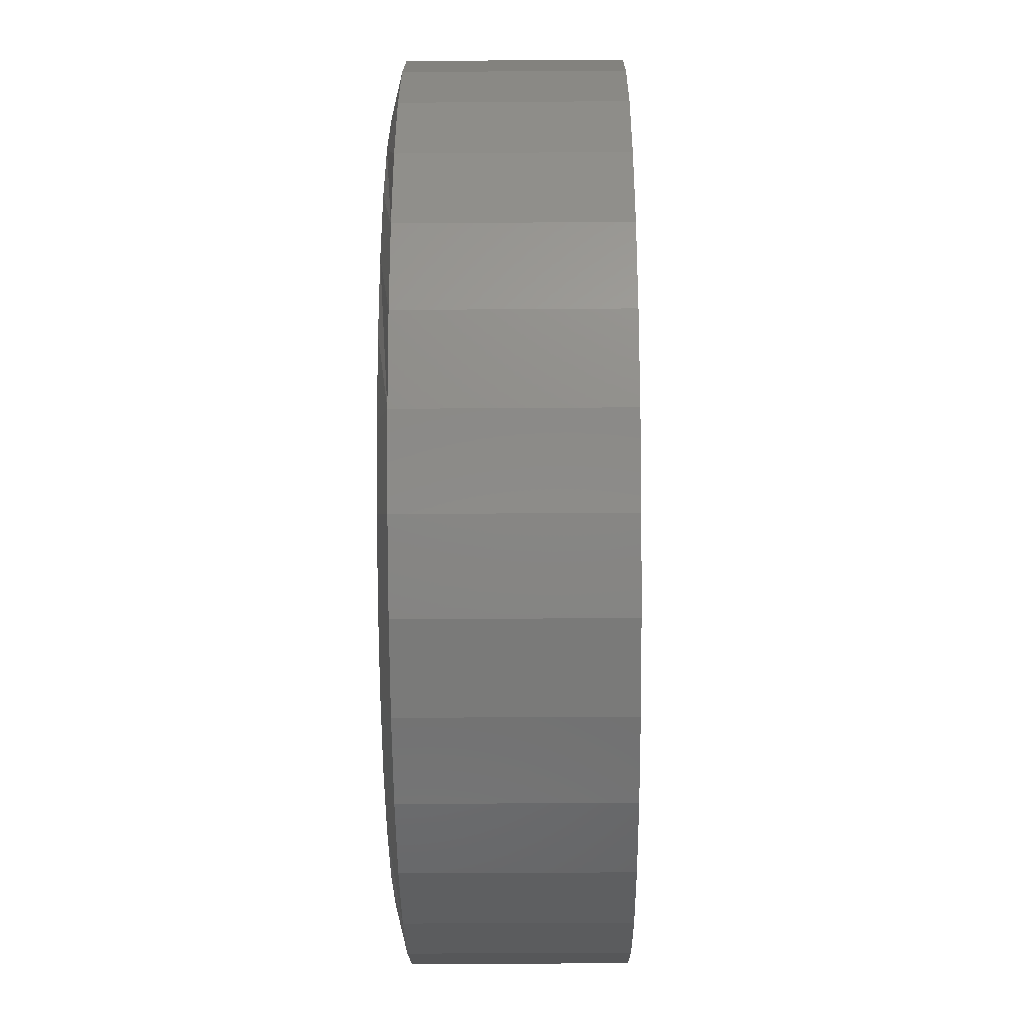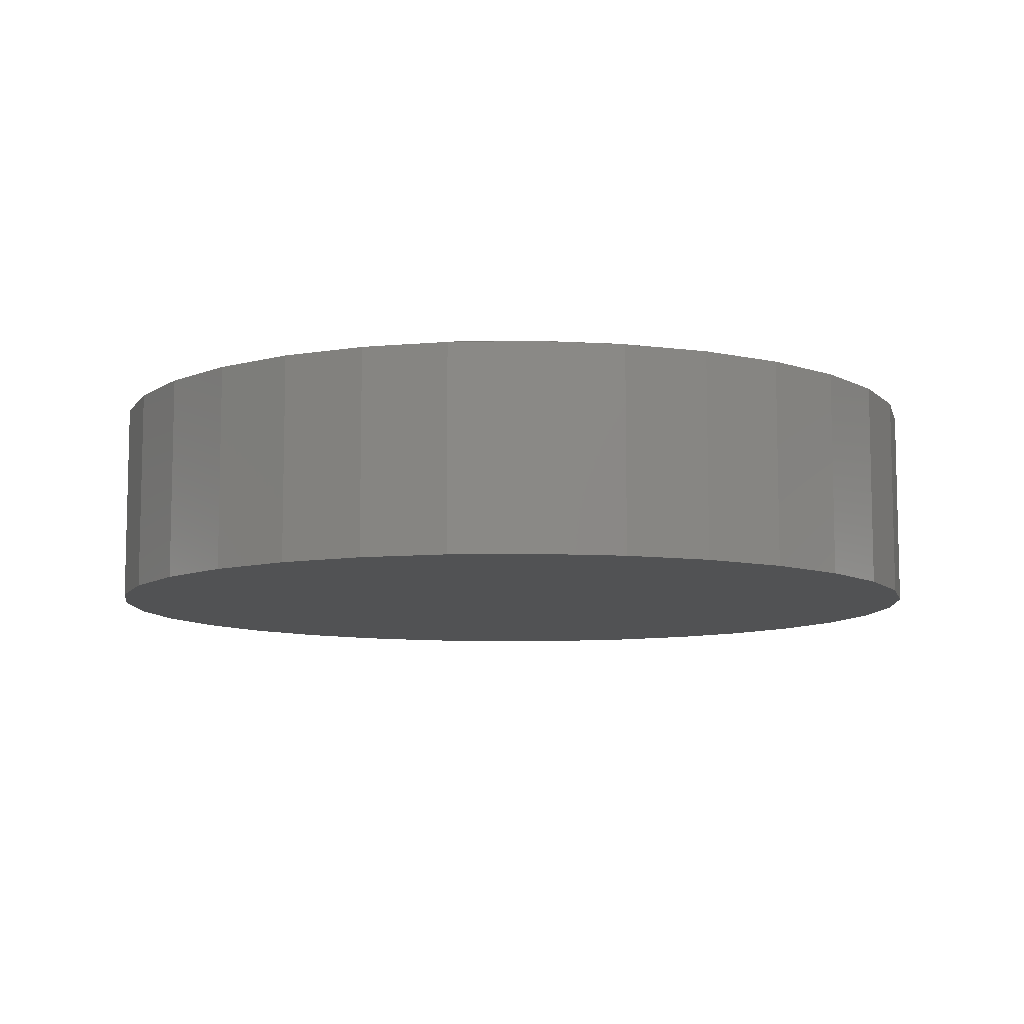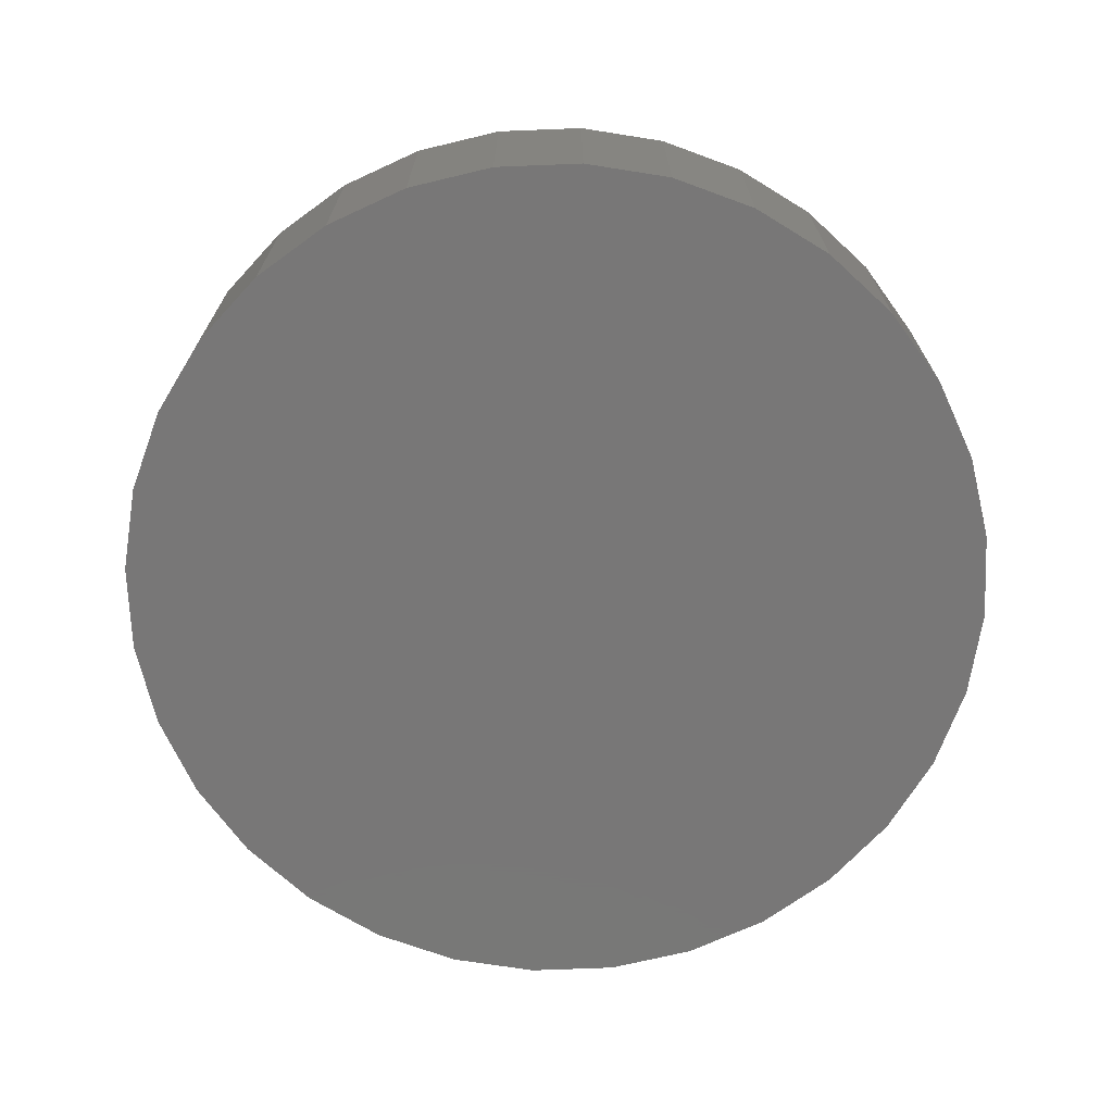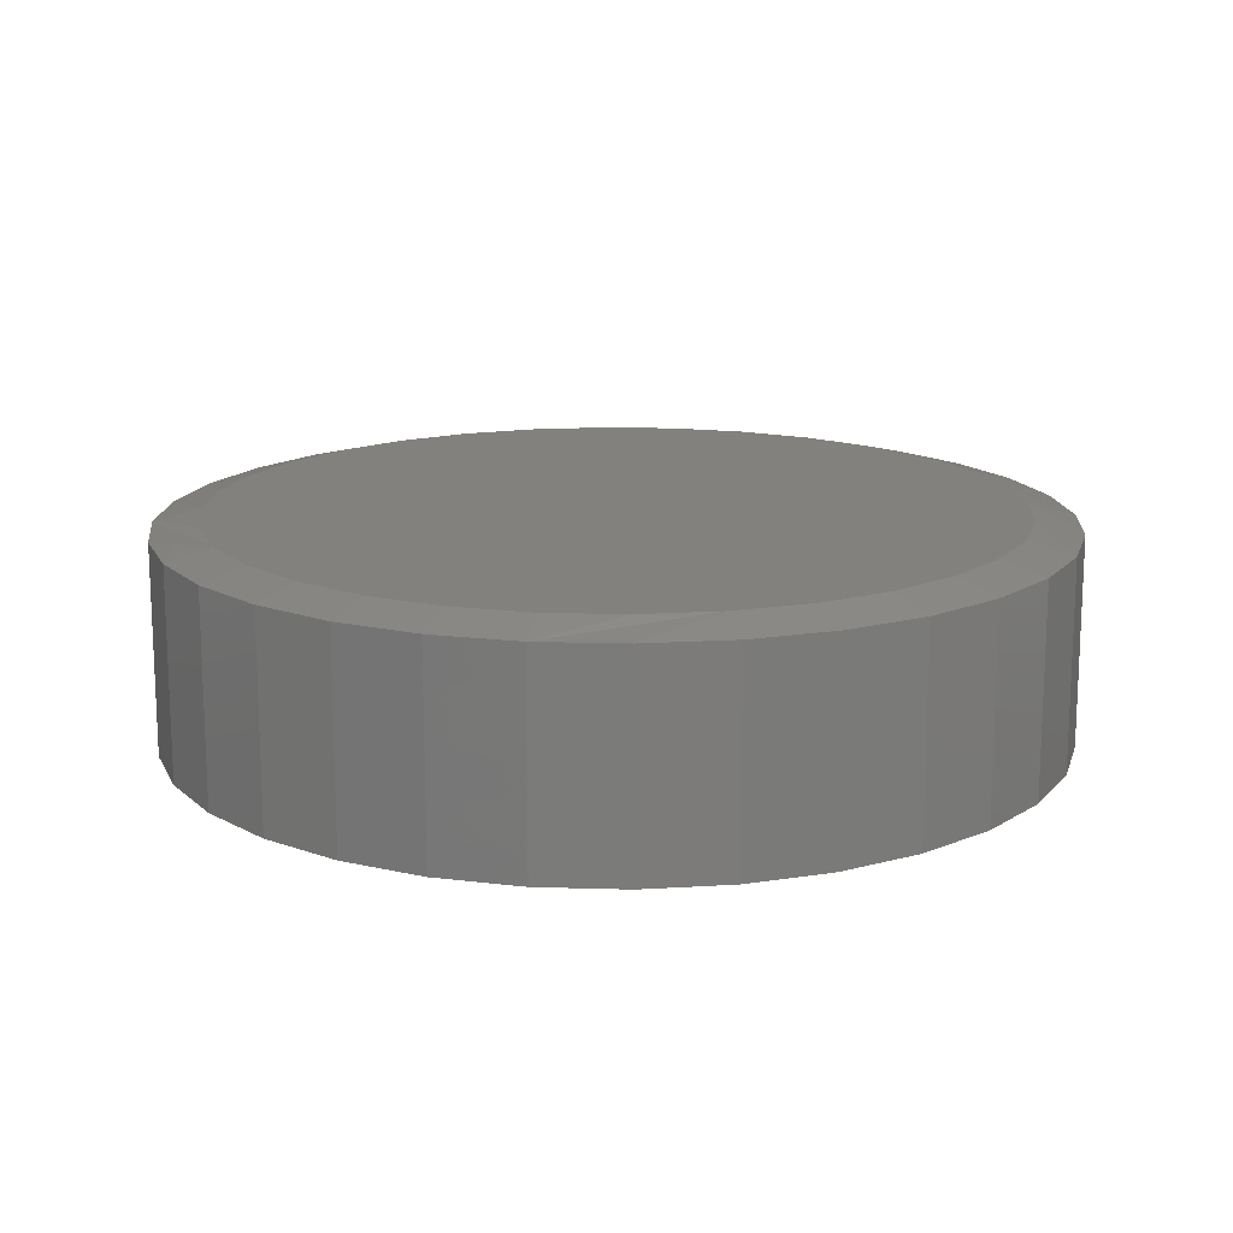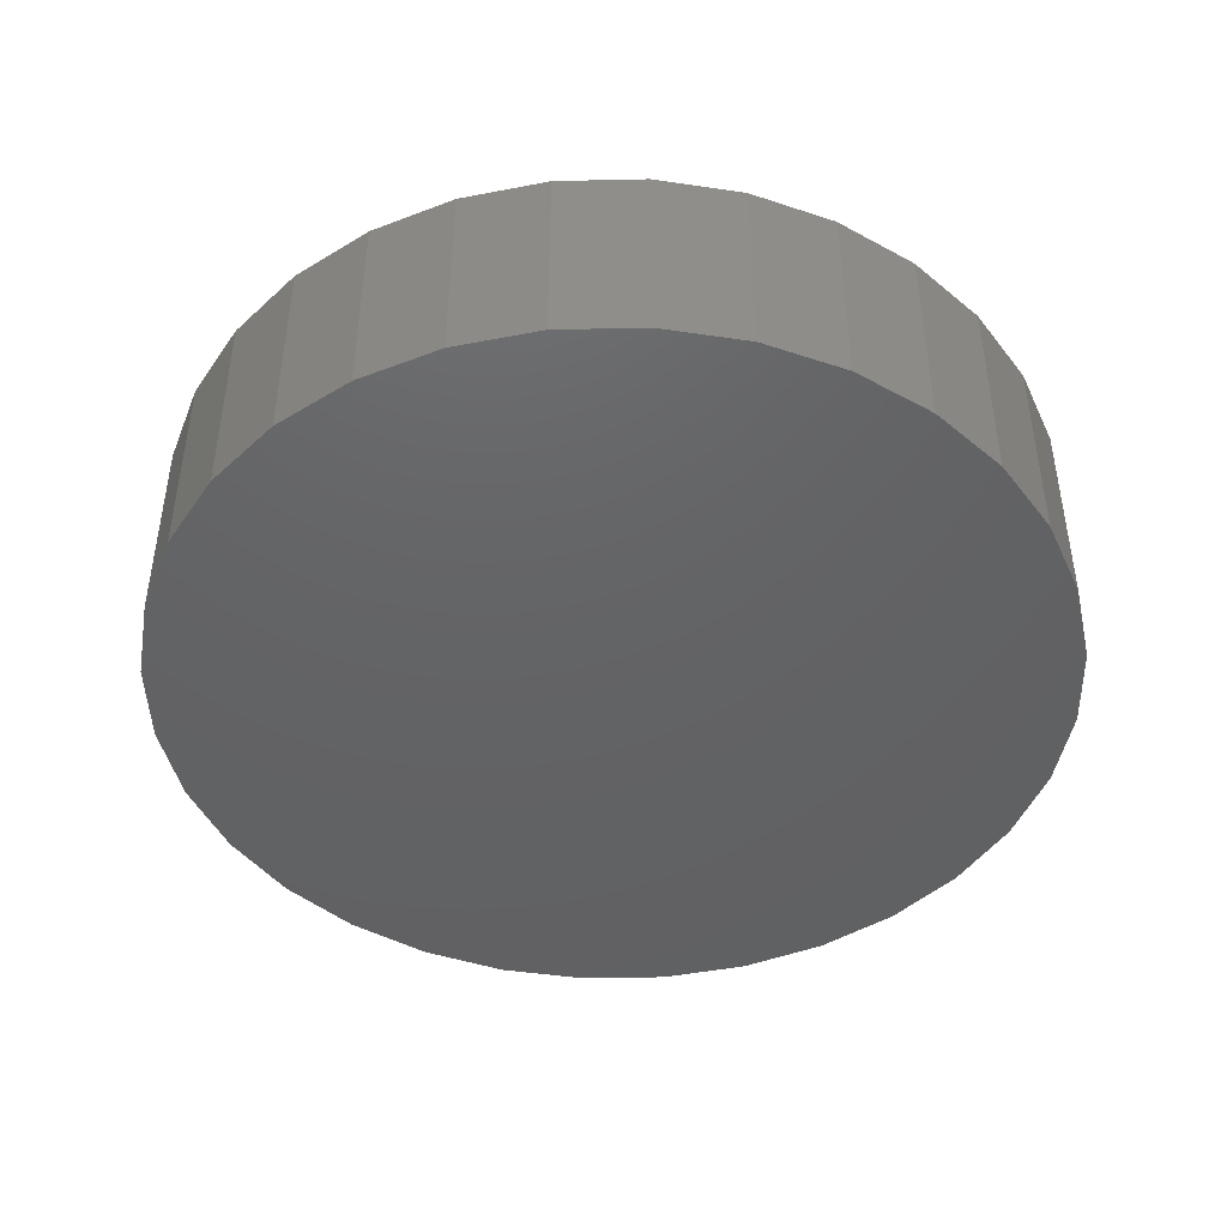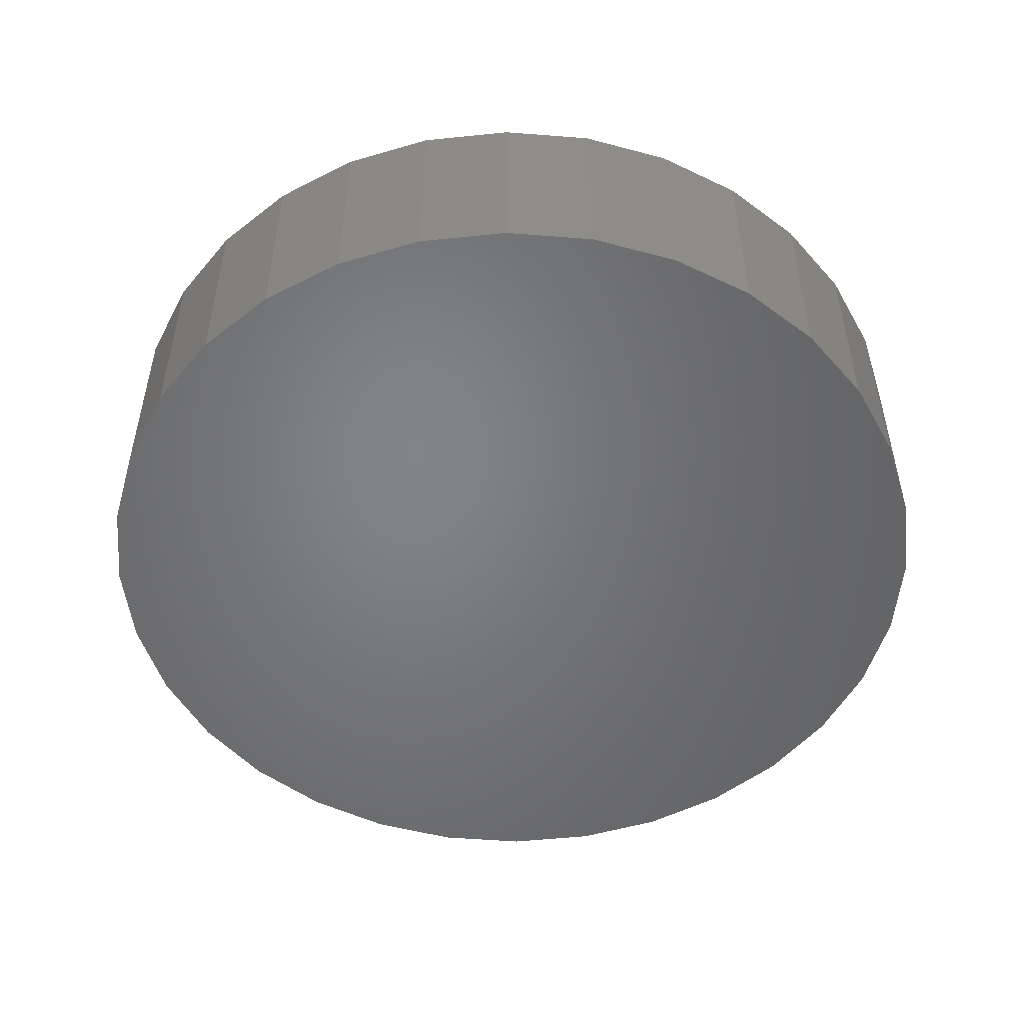
<metadata>
{"format":"stl","ext":"stl","renderer":"f3d","projection":"perspective","resolution":1024,"background":"white","views":[{"elev":-33.6,"azim":-89.4,"up":"+Z"},{"elev":-8.9,"azim":165.6,"up":"+Y"},{"elev":-70.1,"azim":75.4,"up":"+Y"},{"elev":15.2,"azim":178.1,"up":"+Y"},{"elev":-44.9,"azim":63.3,"up":"+Y"},{"elev":-51.4,"azim":169.5,"up":"+Y"}]}
</metadata>
<code>
# stl→obj: 96 verts, 188 faces
v -0.002385 1.718e-16 0.2766
v 0.05005 1.771e-16 0.2715
v -0.05482 1.654e-16 0.2715
v -0.002385 1.122e-16 -0.2609
v -0.05482 1.069e-16 -0.2557
v 0.05005 1.185e-16 -0.2557
v -0.1052 1.03e-16 -0.2404
v 0.1005 1.258e-16 -0.2404
v -0.1517 1.006e-16 -0.2156
v 0.1469 1.338e-16 -0.2156
v -0.1924 9.98e-17 -0.1821
v 0.1877 1.42e-16 -0.1821
v -0.2258 1.006e-16 -0.1414
v 0.2211 1.502e-16 -0.1414
v -0.2507 1.03e-16 -0.09495
v 0.2459 1.581e-16 -0.09495
v -0.266 1.069e-16 -0.04454
v 0.2612 1.654e-16 -0.04454
v -0.2711 1.122e-16 0.007895
v 0.2664 1.718e-16 0.007895
v -0.266 1.185e-16 0.06033
v 0.2612 1.771e-16 0.06033
v -0.2507 1.258e-16 0.1107
v 0.2459 1.81e-16 0.1107
v -0.2258 1.338e-16 0.1572
v 0.2211 1.834e-16 0.1572
v -0.1924 1.42e-16 0.1979
v 0.1877 1.842e-16 0.1979
v -0.1517 1.502e-16 0.2314
v 0.1469 1.834e-16 0.2314
v -0.1052 1.581e-16 0.2562
v 0.1005 1.81e-16 0.2562
v 0.2976 -0.007812 0.007895
v 0.2976 -0.1484 0.007895
v 0.2919 -0.007812 -0.05063
v 0.2919 -0.1484 -0.05063
v 0.2748 -0.007812 -0.1069
v 0.2748 -0.1484 -0.1069
v 0.2471 -0.007812 -0.1588
v 0.2471 -0.1484 -0.1588
v 0.2097 -0.007812 -0.2042
v 0.2097 -0.1484 -0.2042
v 0.1643 -0.007812 -0.2415
v 0.1643 -0.1484 -0.2415
v 0.1124 -0.007812 -0.2693
v 0.1124 -0.1484 -0.2693
v 0.05614 -0.007812 -0.2863
v 0.05614 -0.1484 -0.2863
v -0.002385 -0.007812 -0.2921
v -0.002385 -0.1484 -0.2921
v -0.06091 -0.007812 -0.2863
v -0.06091 -0.1484 -0.2863
v -0.1172 -0.007812 -0.2693
v -0.1172 -0.1484 -0.2693
v -0.1691 -0.007812 -0.2415
v -0.1691 -0.1484 -0.2415
v -0.2145 -0.007812 -0.2042
v -0.2145 -0.1484 -0.2042
v -0.2518 -0.007812 -0.1588
v -0.2518 -0.1484 -0.1588
v -0.2795 -0.007812 -0.1069
v -0.2795 -0.1484 -0.1069
v -0.2966 -0.007812 -0.05063
v -0.2966 -0.1484 -0.05063
v -0.3024 -0.007812 0.007895
v -0.3024 -0.1484 0.007895
v -0.2966 -0.007812 0.06642
v -0.2966 -0.1484 0.06642
v -0.2795 -0.007812 0.1227
v -0.2795 -0.1484 0.1227
v -0.2518 -0.007812 0.1746
v -0.2518 -0.1484 0.1746
v -0.2145 -0.007812 0.22
v -0.2145 -0.1484 0.22
v -0.1691 -0.007812 0.2573
v -0.1691 -0.1484 0.2573
v -0.1172 -0.007812 0.2851
v -0.1172 -0.1484 0.2851
v -0.06091 -0.007812 0.3021
v -0.06091 -0.1484 0.3021
v -0.002385 -0.007812 0.3079
v -0.002385 -0.1484 0.3079
v 0.05614 -0.007812 0.3021
v 0.05614 -0.1484 0.3021
v 0.1124 -0.007812 0.2851
v 0.1124 -0.1484 0.2851
v 0.1643 -0.007812 0.2573
v 0.1643 -0.1484 0.2573
v 0.2097 -0.007812 0.22
v 0.2097 -0.1484 0.22
v 0.2471 -0.007812 0.1746
v 0.2471 -0.1484 0.1746
v 0.2748 -0.007812 0.1227
v 0.2748 -0.1484 0.1227
v 0.2919 -0.007812 0.06642
v 0.2919 -0.1484 0.06642
f 1 2 3
f 4 5 6
f 6 5 7
f 6 7 8
f 8 7 9
f 8 9 10
f 10 9 11
f 10 11 12
f 12 11 13
f 12 13 14
f 14 13 15
f 14 15 16
f 16 15 17
f 16 17 18
f 18 17 19
f 18 19 20
f 20 19 21
f 20 21 22
f 22 21 23
f 22 23 24
f 24 23 25
f 24 25 26
f 26 25 27
f 26 27 28
f 28 27 29
f 28 29 30
f 30 29 31
f 30 31 32
f 32 31 3
f 32 3 2
f 33 34 35
f 35 34 36
f 35 36 37
f 37 36 38
f 37 38 39
f 39 38 40
f 39 40 41
f 41 40 42
f 41 42 43
f 43 42 44
f 43 44 45
f 45 44 46
f 45 46 47
f 47 46 48
f 47 48 49
f 49 48 50
f 49 50 51
f 51 50 52
f 51 52 53
f 53 52 54
f 53 54 55
f 55 54 56
f 55 56 57
f 57 56 58
f 57 58 59
f 59 58 60
f 59 60 61
f 61 60 62
f 61 62 63
f 63 62 64
f 63 64 65
f 65 64 66
f 65 66 67
f 67 66 68
f 67 68 69
f 69 68 70
f 69 70 71
f 71 70 72
f 71 72 73
f 73 72 74
f 73 74 75
f 75 74 76
f 75 76 77
f 77 76 78
f 77 78 79
f 79 78 80
f 79 80 81
f 81 80 82
f 81 82 83
f 83 82 84
f 83 84 85
f 85 84 86
f 85 86 87
f 87 86 88
f 87 88 89
f 89 88 90
f 89 90 91
f 91 90 92
f 91 92 93
f 93 92 94
f 93 94 95
f 95 94 96
f 95 96 33
f 33 96 34
f 24 93 22
f 28 89 26
f 2 79 81
f 32 85 30
f 3 79 1
f 79 2 1
f 29 75 31
f 25 71 27
f 65 67 23
f 65 23 21
f 65 21 19
f 20 22 93
f 20 93 95
f 20 95 33
f 93 24 91
f 91 24 26
f 91 26 89
f 89 28 87
f 87 28 30
f 87 30 85
f 85 32 83
f 83 32 2
f 83 2 81
f 79 3 77
f 77 3 31
f 77 31 75
f 75 29 73
f 73 29 27
f 73 27 71
f 71 25 69
f 69 25 23
f 69 23 67
f 15 61 17
f 11 57 13
f 5 47 49
f 7 53 9
f 6 47 4
f 47 5 4
f 10 43 8
f 14 39 12
f 33 35 16
f 33 16 18
f 33 18 20
f 19 17 61
f 19 61 63
f 19 63 65
f 61 15 59
f 59 15 13
f 59 13 57
f 57 11 55
f 55 11 9
f 55 9 53
f 53 7 51
f 51 7 5
f 51 5 49
f 47 6 45
f 45 6 8
f 45 8 43
f 43 10 41
f 41 10 12
f 41 12 39
f 39 14 37
f 37 14 16
f 37 16 35
f 80 84 82
f 84 80 86
f 86 80 78
f 86 78 88
f 88 78 76
f 88 76 90
f 90 76 74
f 90 74 92
f 92 74 72
f 92 72 94
f 94 72 70
f 94 70 96
f 96 70 68
f 96 68 34
f 34 68 66
f 34 66 36
f 36 66 64
f 36 64 38
f 38 64 62
f 38 62 40
f 40 62 60
f 40 60 42
f 42 60 58
f 42 58 44
f 44 58 56
f 44 56 46
f 46 56 54
f 46 54 48
f 48 54 52
f 48 52 50

</code>
